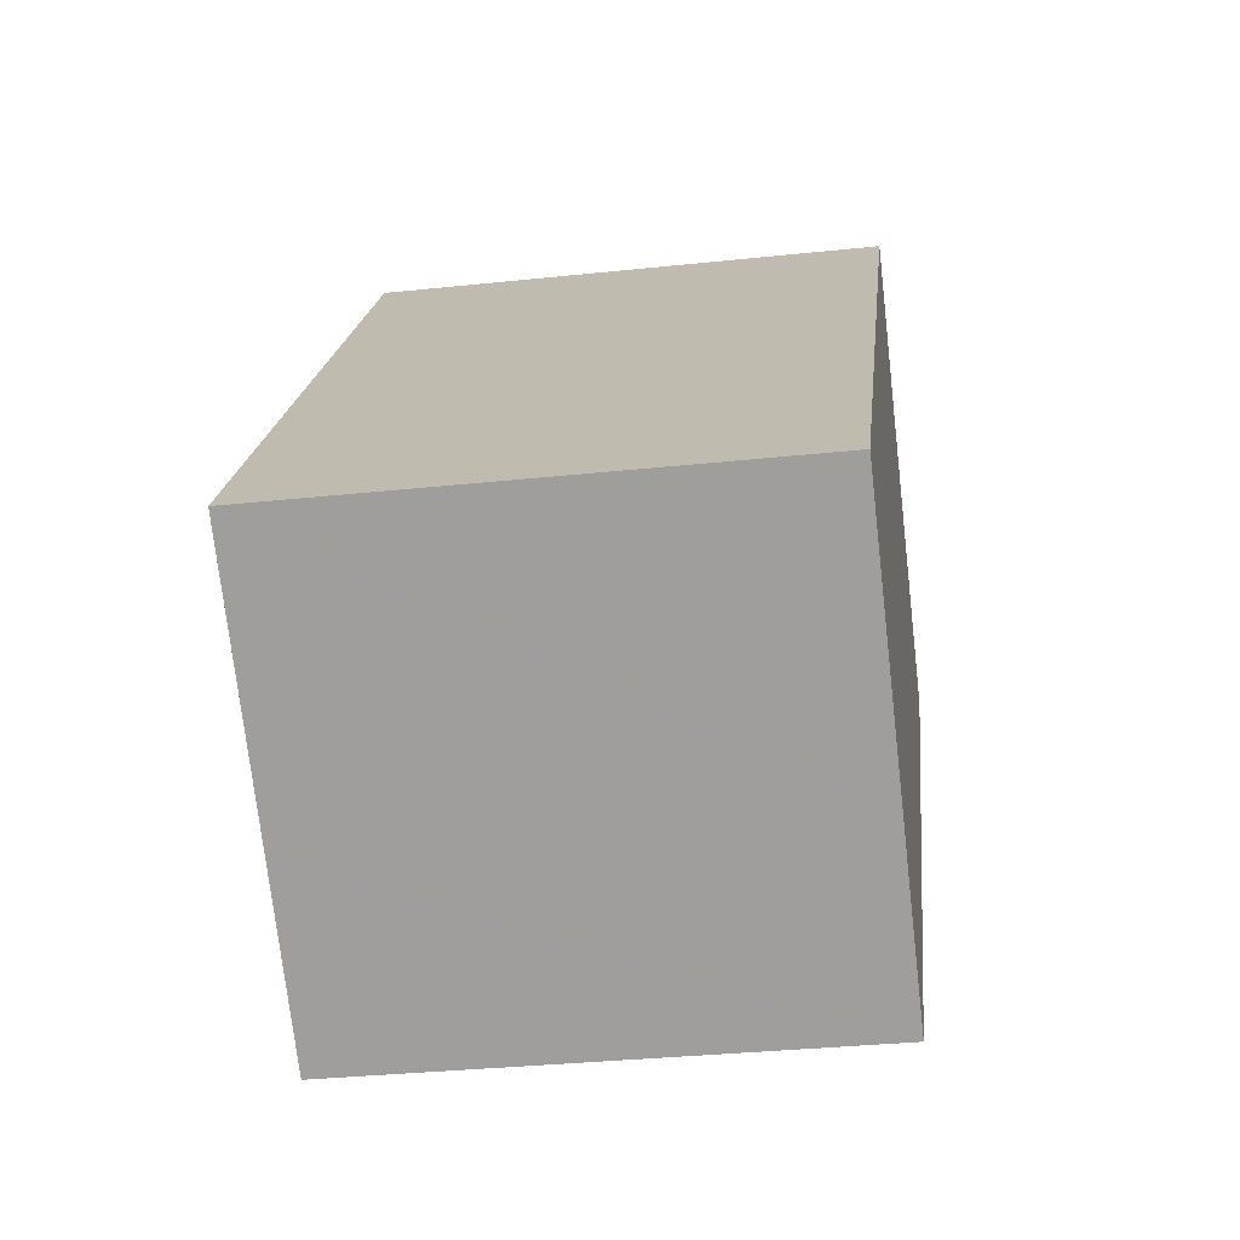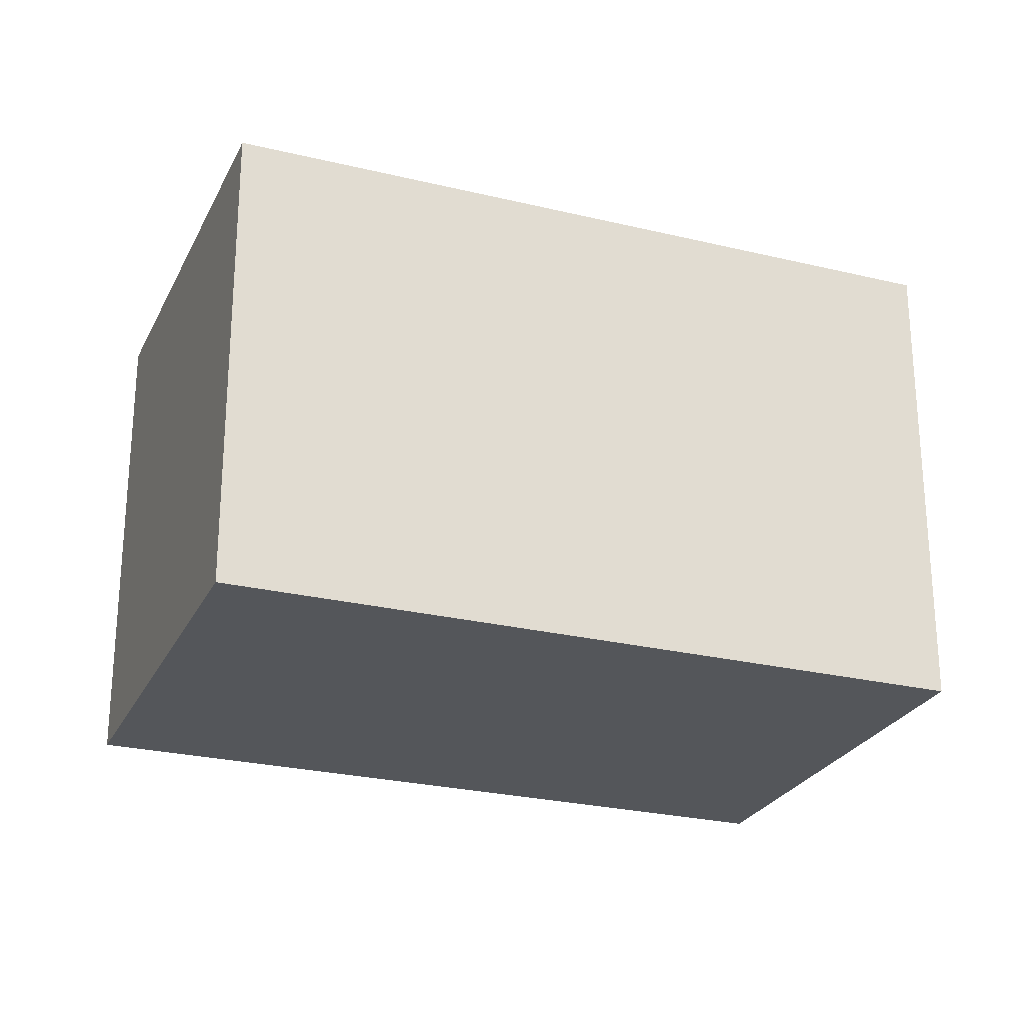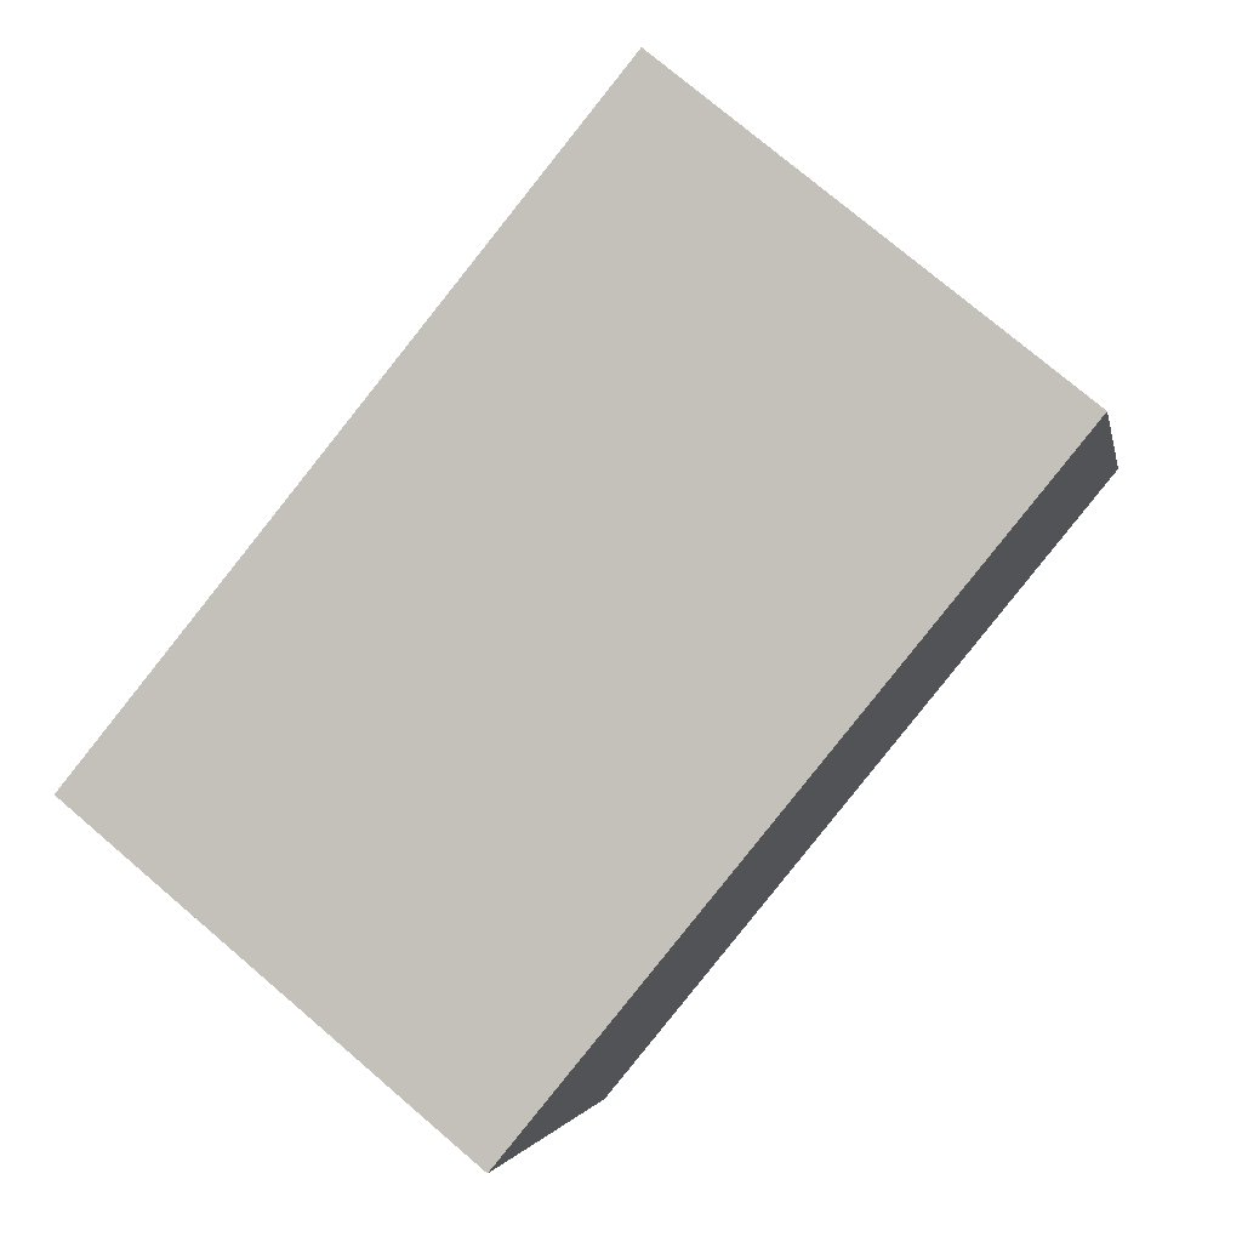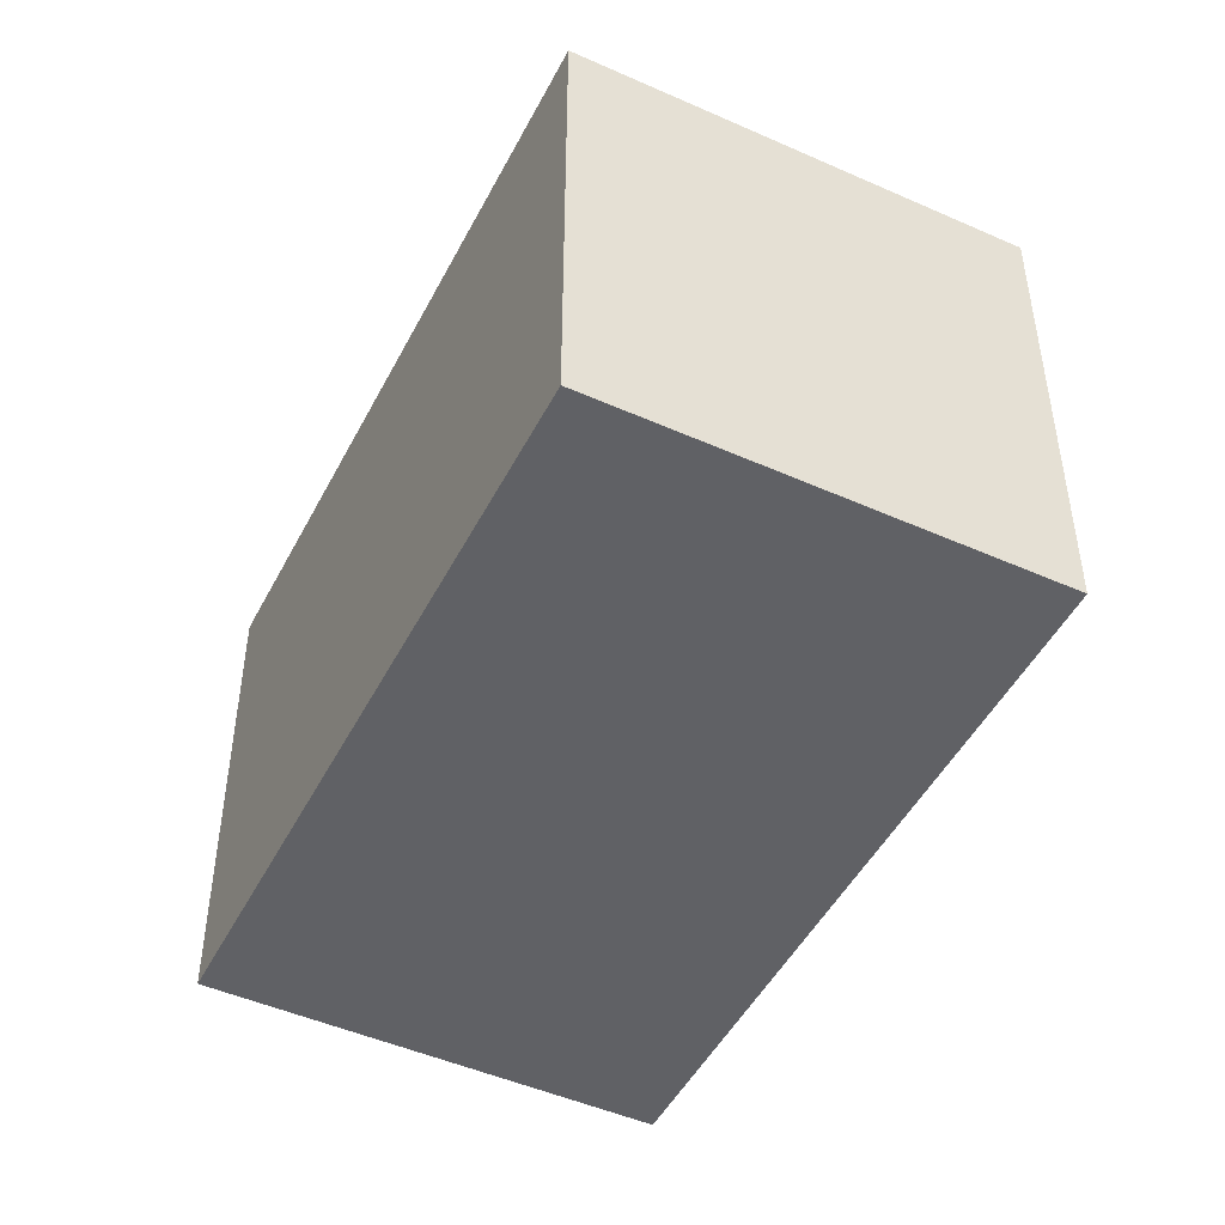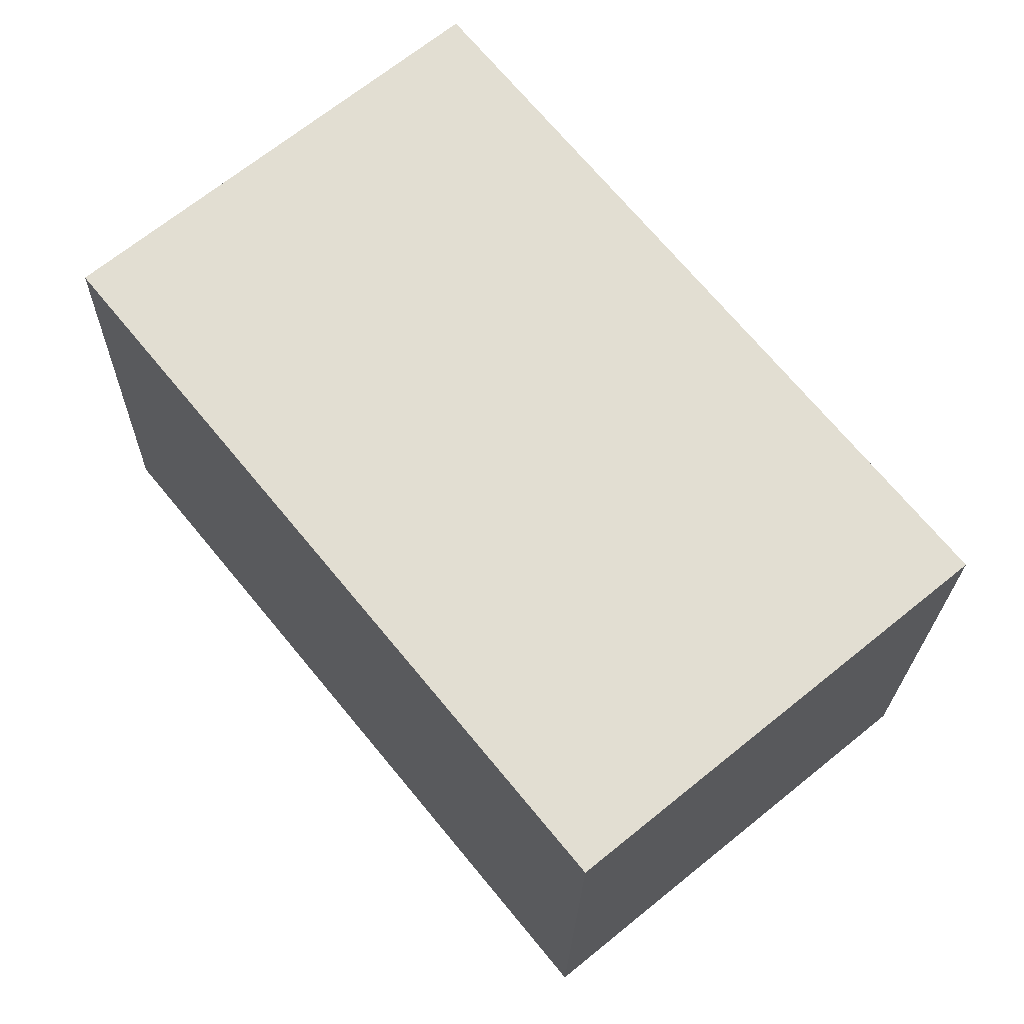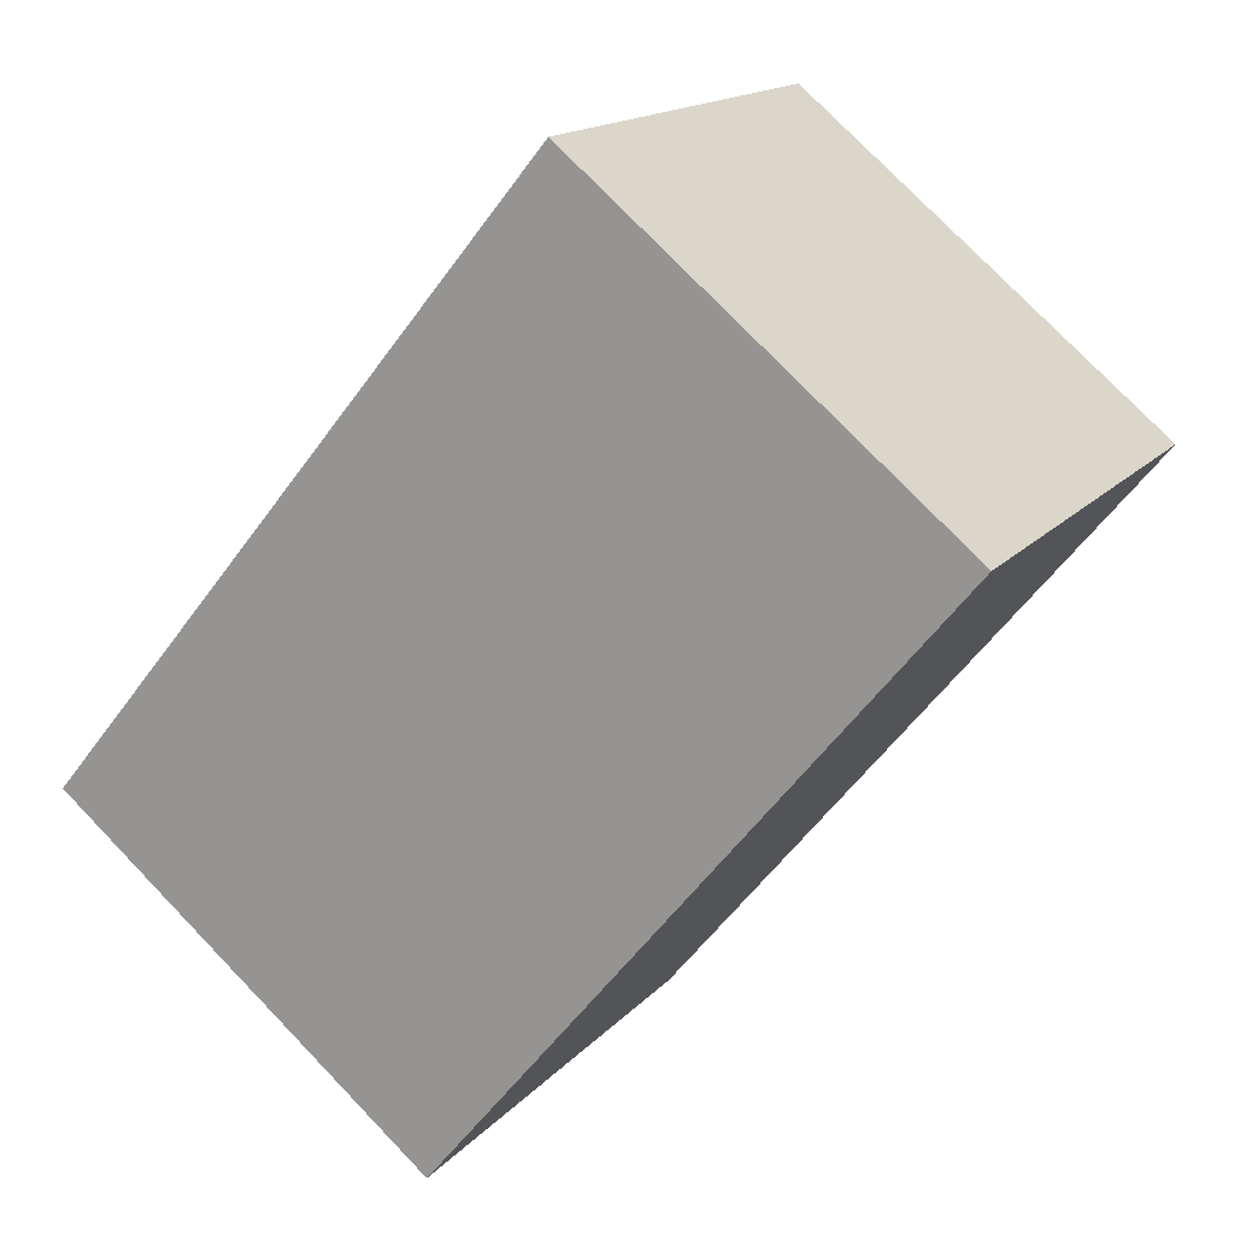
<metadata>
{"format":"obj","ext":"obj","renderer":"f3d","projection":"perspective","resolution":1024,"background":"white","views":[{"elev":-32.8,"azim":98.4,"up":"+Z"},{"elev":-25.7,"azim":29.5,"up":"+Y"},{"elev":-2.3,"azim":-169.4,"up":"+Z"},{"elev":-48.1,"azim":114.2,"up":"+Y"},{"elev":-21.8,"azim":-1.0,"up":"+Z"},{"elev":15.6,"azim":-153.8,"up":"+Z"}]}
</metadata>
<code>
v  9.435 6.618 -5.744
v  7.541 6.618 0.847
v  11.54 6.618 -4.025
v  4.925 6.618 4.037
v  0 6.618 4.052e-16
v  8.614 6.618 -6.414
v  6.604 6.618 -8.061
v  11.54 2.465e-16 -4.025
v  8.614 3.927e-16 -6.414
v  6.604 4.936e-16 -8.061
v  9.435 3.517e-16 -5.744
v  0 0 0
v  4.925 -2.472e-16 4.037
v  7.541 -5.186e-17 0.847
g defaultobject
f 1 2 3
f 2 1 4
f 4 1 5
f 5 1 6
f 5 6 7
f 8 1 3
f 1 8 6
f 6 8 7
f 7 8 9
f 7 9 10
f 9 8 11
f 10 5 7
f 5 10 12
f 12 4 5
f 4 12 13
f 2 8 3
f 8 2 4
f 8 4 14
f 14 4 13
f 14 11 8
f 11 14 9
f 9 14 10
f 10 14 12
f 12 14 13

</code>
